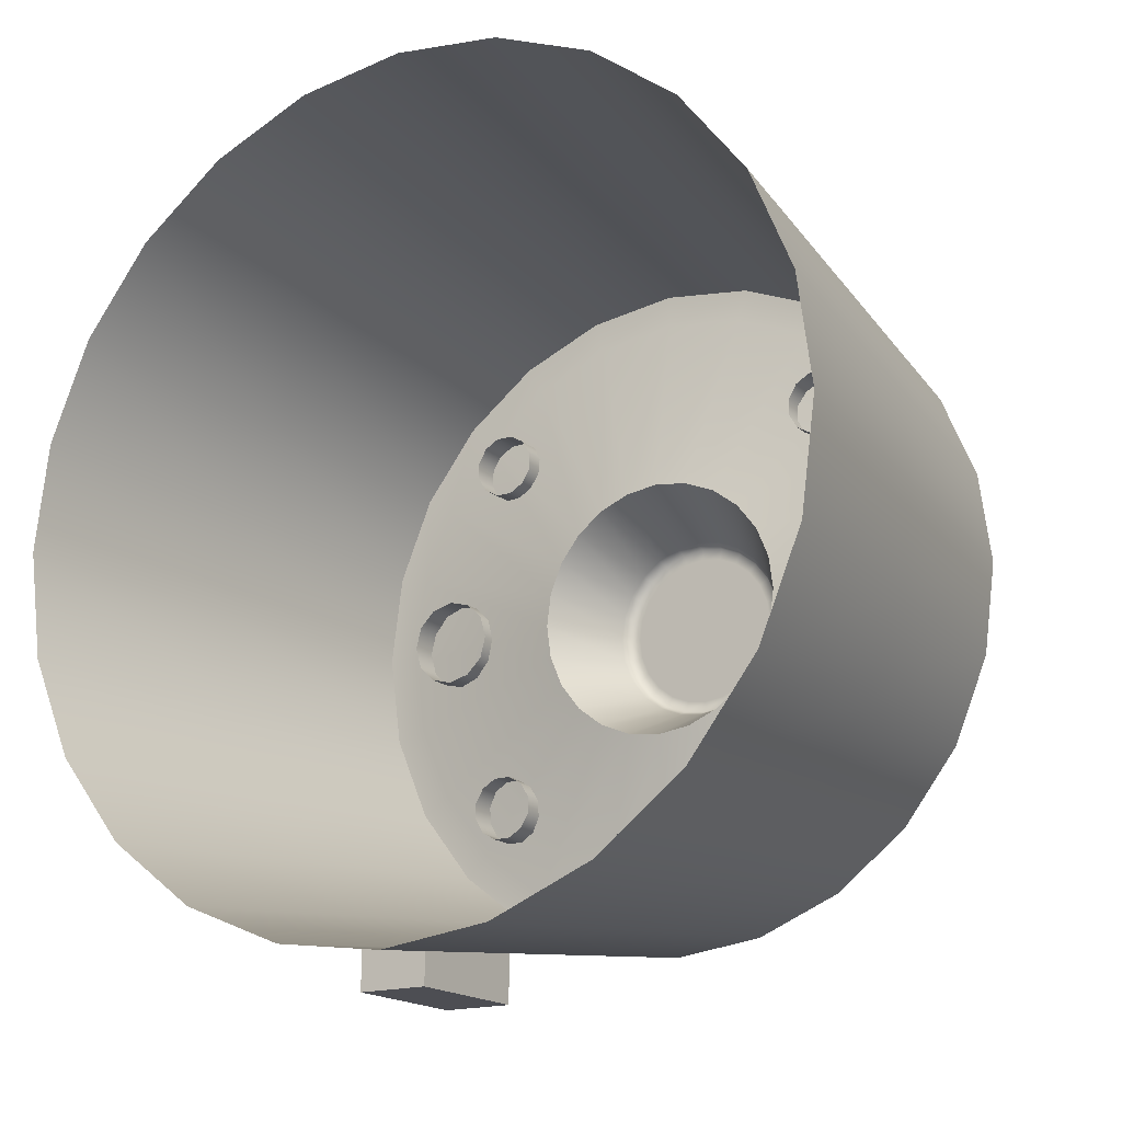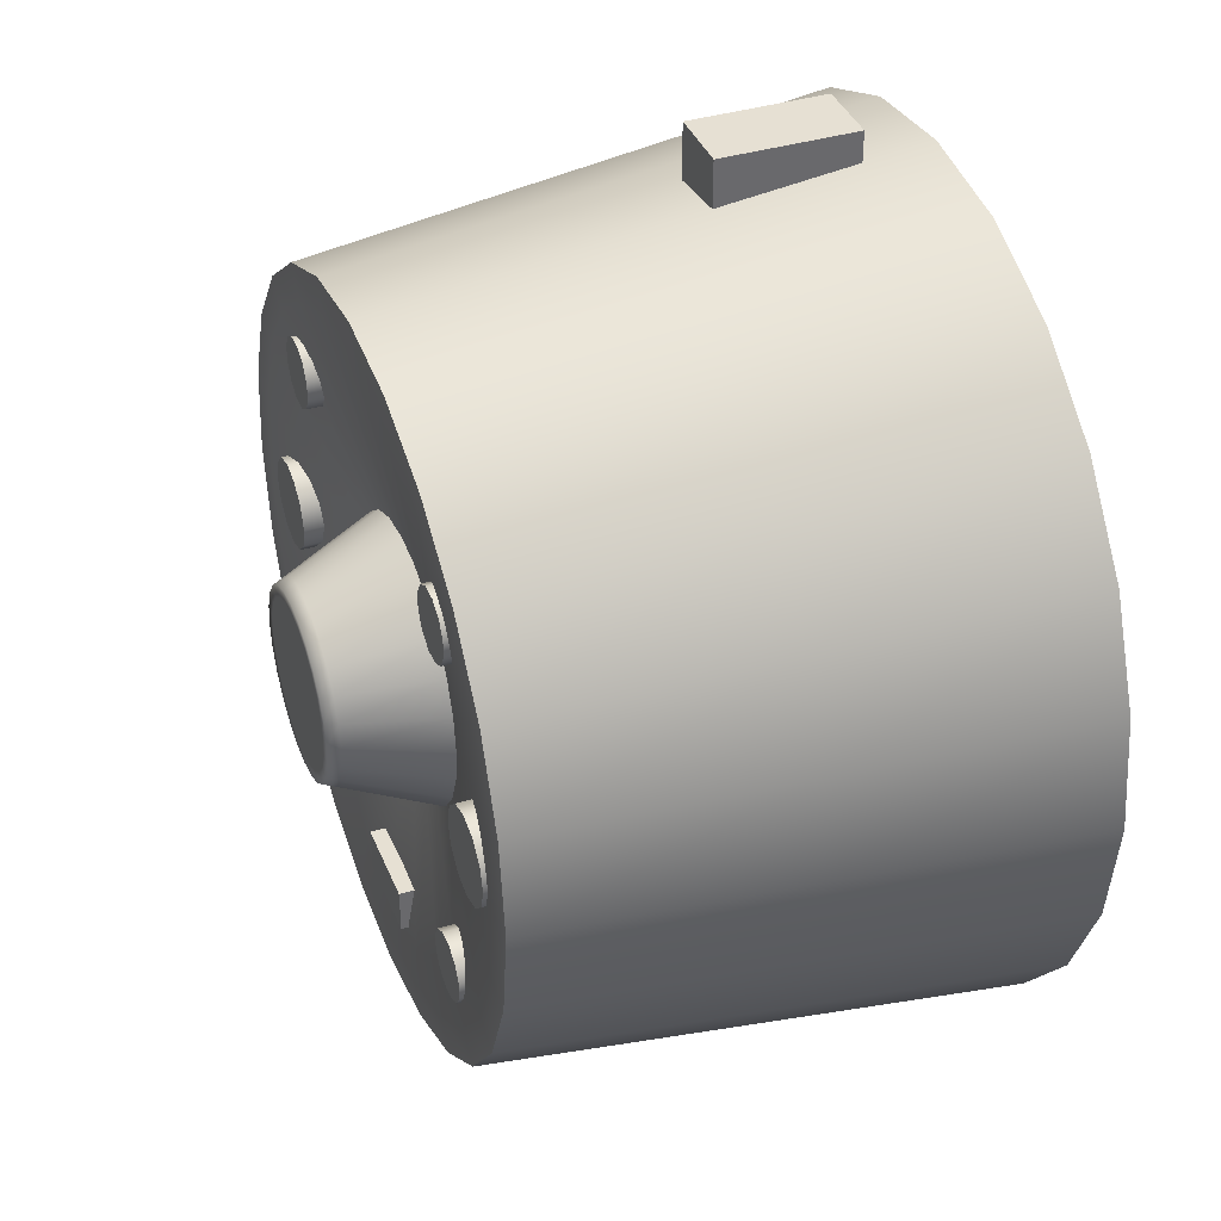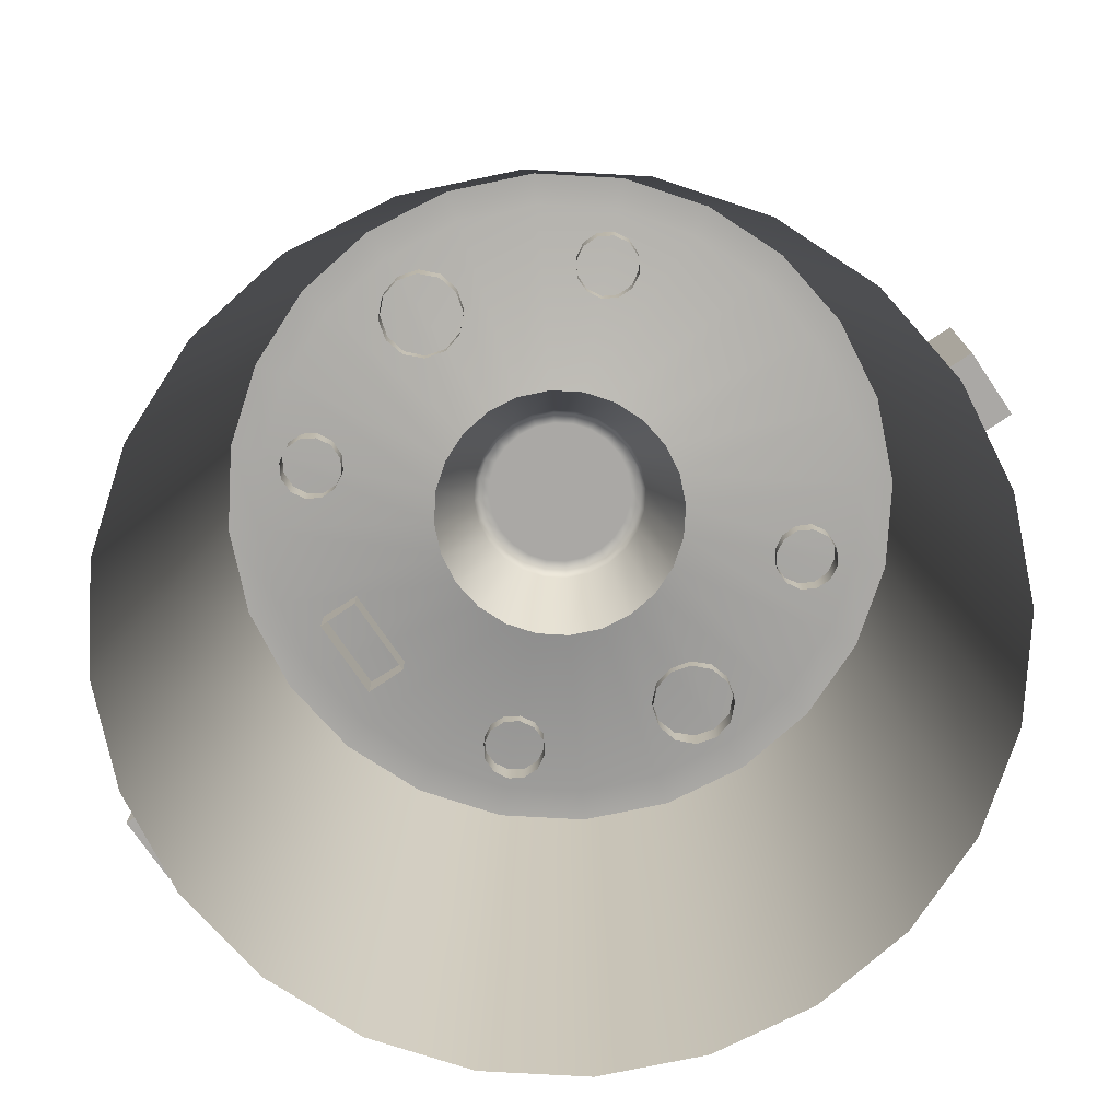
<metadata>
{"format":"obj","ext":"obj","renderer":"f3d","projection":"perspective","resolution":1024,"background":"white","views":[{"elev":-17.3,"azim":31.6,"up":"+Z"},{"elev":38.5,"azim":-110.8,"up":"+Z"},{"elev":-75.2,"azim":-55.7,"up":"+Y"}]}
</metadata>
<code>
o 1
v -0.075 -0.2125 -0.4938
v -0.075 -0.0625 -0.4938
v -1.596e-16 -0.2125 -0.4938
v -1.596e-16 -0.0625 -0.4938
v -1.596e-16 -0.0625 -0.4418
v -1.596e-16 -0.2125 -0.4598
v -0.075 -0.0625 -0.432
v -0.075 -0.2125 -0.4499
v 0.2386 0.2875 -0.2386
v 0.2218 0.2875 -0.2484
v 0.2024 0.2875 -0.2484
v 0.1856 0.2875 -0.2386
v 0.1759 0.2875 -0.2218
v 0.1759 0.2875 -0.2024
v 0.1856 0.2875 -0.1856
v 0.2024 0.2875 -0.1759
v 0.2218 0.2875 -0.1759
v 0.2386 0.2875 -0.1856
v 0.2484 0.2875 -0.2024
v 0.2484 0.2875 -0.2218
v 0.2386 0.25 -0.2386
v 0.2218 0.25 -0.2484
v 0.2024 0.25 -0.2484
v 0.1856 0.25 -0.2386
v 0.1759 0.25 -0.2218
v 0.1759 0.25 -0.2024
v 0.1856 0.25 -0.1856
v 0.2024 0.25 -0.1759
v 0.2218 0.25 -0.1759
v 0.2386 0.25 -0.1856
v 0.2484 0.25 -0.2024
v 0.2484 0.25 -0.2218
v 0.2121 0.2875 -0.2121
v -0.2386 0.2875 -0.2386
v -0.2218 0.2875 -0.2484
v -0.2024 0.2875 -0.2484
v -0.1856 0.2875 -0.2386
v -0.1759 0.2875 -0.2218
v -0.1759 0.2875 -0.2024
v -0.1856 0.2875 -0.1856
v -0.2024 0.2875 -0.1759
v -0.2218 0.2875 -0.1759
v -0.2386 0.2875 -0.1856
v -0.2484 0.2875 -0.2024
v -0.2484 0.2875 -0.2218
v -0.2386 0.25 -0.2386
v -0.2218 0.25 -0.2484
v -0.2024 0.25 -0.2484
v -0.1856 0.25 -0.2386
v -0.1759 0.25 -0.2218
v -0.1759 0.25 -0.2024
v -0.1856 0.25 -0.1856
v -0.2024 0.25 -0.1759
v -0.2218 0.25 -0.1759
v -0.2386 0.25 -0.1856
v -0.2484 0.25 -0.2024
v -0.2484 0.25 -0.2218
v -0.2121 0.2875 -0.2121
v 0.2386 0.2875 0.2386
v 0.2218 0.2875 0.2484
v 0.2024 0.2875 0.2484
v 0.1856 0.2875 0.2386
v 0.1759 0.2875 0.2218
v 0.1759 0.2875 0.2024
v 0.1856 0.2875 0.1856
v 0.2024 0.2875 0.1759
v 0.2218 0.2875 0.1759
v 0.2386 0.2875 0.1856
v 0.2484 0.2875 0.2024
v 0.2484 0.2875 0.2218
v 0.2386 0.25 0.2386
v 0.2218 0.25 0.2484
v 0.2024 0.25 0.2484
v 0.1856 0.25 0.2386
v 0.1759 0.25 0.2218
v 0.1759 0.25 0.2024
v 0.1856 0.25 0.1856
v 0.2024 0.25 0.1759
v 0.2218 0.25 0.1759
v 0.2386 0.25 0.1856
v 0.2484 0.25 0.2024
v 0.2484 0.25 0.2218
v 0.2121 0.2875 0.2121
v -0.2386 0.2875 0.2386
v -0.2218 0.2875 0.2484
v -0.2024 0.2875 0.2484
v -0.1856 0.2875 0.2386
v -0.1759 0.2875 0.2218
v -0.1759 0.2875 0.2024
v -0.1856 0.2875 0.1856
v -0.2024 0.2875 0.1759
v -0.2218 0.2875 0.1759
v -0.2386 0.2875 0.1856
v -0.2484 0.2875 0.2024
v -0.2484 0.2875 0.2218
v -0.2386 0.25 0.2386
v -0.2218 0.25 0.2484
v -0.2024 0.25 0.2484
v -0.1856 0.25 0.2386
v -0.1759 0.25 0.2218
v -0.1759 0.25 0.2024
v -0.1856 0.25 0.1856
v -0.2024 0.25 0.1759
v -0.2218 0.25 0.1759
v -0.2386 0.25 0.1856
v -0.2484 0.25 0.2024
v -0.2484 0.25 0.2218
v -0.2121 0.2875 0.2121
v -0.3375 0.2875 -1.414e-17
v -0.3308 0.2875 0.025
v -0.3125 0.2875 0.0433
v -0.2875 0.2875 0.05
v -0.2625 0.2875 0.0433
v -0.2442 0.2875 0.025
v -0.2375 0.2875 -8.019e-18
v -0.2442 0.2875 -0.025
v -0.2625 0.2875 -0.0433
v -0.2875 0.2875 -0.05
v -0.3125 0.2875 -0.0433
v -0.3308 0.2875 -0.025
v -0.3375 0.25 -1.414e-17
v -0.3308 0.25 0.025
v -0.3125 0.25 0.0433
v -0.2875 0.25 0.05
v -0.2625 0.25 0.0433
v -0.2442 0.25 0.025
v -0.2375 0.25 -8.019e-18
v -0.2442 0.25 -0.025
v -0.2625 0.25 -0.0433
v -0.2875 0.25 -0.05
v -0.3125 0.25 -0.0433
v -0.3308 0.25 -0.025
v -0.2875 0.2875 -1.842e-17
v 0.3375 0.2875 -1.414e-17
v 0.3308 0.2875 0.025
v 0.3125 0.2875 0.0433
v 0.2875 0.2875 0.05
v 0.2625 0.2875 0.0433
v 0.2442 0.2875 0.025
v 0.2375 0.2875 -8.019e-18
v 0.2442 0.2875 -0.025
v 0.2625 0.2875 -0.0433
v 0.2875 0.2875 -0.05
v 0.3125 0.2875 -0.0433
v 0.3308 0.2875 -0.025
v 0.3375 0.25 -1.414e-17
v 0.3308 0.25 0.025
v 0.3125 0.25 0.0433
v 0.2875 0.25 0.05
v 0.2625 0.25 0.0433
v 0.2442 0.25 0.025
v 0.2375 0.25 -8.019e-18
v 0.2442 0.25 -0.025
v 0.2625 0.25 -0.0433
v 0.2875 0.25 -0.05
v 0.3125 0.25 -0.0433
v 0.3308 0.25 -0.025
v 0.2875 0.2875 -1.842e-17
v -0.05 0.2375 -0.3125
v -0.05 0.2375 -0.2625
v -0.05 0.2875 -0.3125
v -0.05 0.2875 -0.2625
v 0.05 0.2375 -0.3125
v 0.05 0.2375 -0.2625
v 0.05 0.2875 -0.3125
v 0.05 0.2875 -0.2625
v 0.4 0.2875 -1.321e-17
v 0.3864 0.2875 0.1035
v 0.3464 0.2875 0.2
v 0.2828 0.2875 0.2828
v 0.2 0.2875 0.3464
v 0.1035 0.2875 0.3864
v -5.303e-17 0.2875 0.4
v -0.1035 0.2875 0.3864
v -0.2 0.2875 0.3464
v -0.2828 0.2875 0.2828
v -0.3464 0.2875 0.2
v -0.3864 0.2875 0.1035
v -0.4 0.2875 3.577e-17
v -0.3864 0.2875 -0.1035
v -0.3464 0.2875 -0.2
v -0.2828 0.2875 -0.2828
v -0.2 0.2875 -0.3464
v -0.1035 0.2875 -0.3864
v -1.51e-16 0.2875 -0.4
v 0.1035 0.2875 -0.3864
v 0.2 0.2875 -0.3464
v 0.2828 0.2875 -0.2828
v 0.3464 0.2875 -0.2
v 0.3864 0.2875 -0.1035
v 0.4688 -0.2875 -1.782e-17
v 0.4528 -0.2875 0.1213
v 0.4059 -0.2875 0.2344
v 0.3315 -0.2875 0.3315
v 0.2344 -0.2875 0.4059
v 0.1213 -0.2875 0.4528
v -4.502e-17 -0.2875 0.4688
v -0.1213 -0.2875 0.4528
v -0.2344 -0.2875 0.4059
v -0.3315 -0.2875 0.3315
v -0.4059 -0.2875 0.2344
v -0.4528 -0.2875 0.1213
v -0.4688 -0.2875 3.959e-17
v -0.4528 -0.2875 -0.1213
v -0.4059 -0.2875 -0.2344
v -0.3315 -0.2875 -0.3315
v -0.2344 -0.2875 -0.4059
v -0.1213 -0.2875 -0.4528
v -1.598e-16 -0.2875 -0.4688
v 0.1213 -0.2875 -0.4528
v 0.2344 -0.2875 -0.4059
v 0.3315 -0.2875 -0.3315
v 0.4059 -0.2875 -0.2344
v 0.4528 -0.2875 -0.1213
v 0.3501 0.2875 0.09382
v 0.3625 0.2875 -1.414e-17
v 0.3501 0.2875 -0.09382
v 0.3139 0.2875 -0.1812
v 0.2563 0.2875 -0.2563
v 0.1812 0.2875 -0.3139
v 0.09382 0.2875 -0.3501
v -1.468e-16 0.2875 -0.3625
v -0.09382 0.2875 -0.3501
v -0.1812 0.2875 -0.3139
v -0.2563 0.2875 -0.2563
v -0.3139 0.2875 -0.1812
v -0.3501 0.2875 -0.09382
v -0.3625 0.2875 3.025e-17
v -0.3501 0.2875 0.09382
v -0.3139 0.2875 0.1812
v -0.2563 0.2875 0.2563
v -0.1812 0.2875 0.3139
v -0.09382 0.2875 0.3501
v -5.803e-17 0.2875 0.3625
v 0.09382 0.2875 0.3501
v 0.1812 0.2875 0.3139
v 0.2563 0.2875 0.2563
v 0.3139 0.2875 0.1812
v 0.1449 0.25 0.03882
v 0.15 0.25 -2.008e-17
v 0.1449 0.25 -0.03882
v 0.1299 0.25 -0.075
v 0.1061 0.25 -0.1061
v 0.075 0.25 -0.1299
v 0.03882 0.25 -0.1449
v -1.246e-16 0.25 -0.15
v -0.03882 0.25 -0.1449
v -0.075 0.25 -0.1299
v -0.1061 0.25 -0.1061
v -0.1299 0.25 -0.075
v -0.1449 0.25 -0.03882
v -0.15 0.25 -1.713e-18
v -0.1449 0.25 0.03882
v -0.1299 0.25 0.075
v -0.1061 0.25 0.1061
v -0.075 0.25 0.1299
v -0.03882 0.25 0.1449
v -8.788e-17 0.25 0.15
v 0.03882 0.25 0.1449
v 0.075 0.25 0.1299
v 0.1061 0.25 0.1061
v 0.1299 0.25 0.075
v 0.0866 0.3625 0.05
v 0.09659 0.3625 0.02588
v 0.1 0.3625 -1.586e-17
v 0.09659 0.3625 -0.02588
v 0.0866 0.3625 -0.05
v 0.07071 0.3625 -0.07071
v 0.05 0.3625 -0.0866
v 0.02588 0.3625 -0.09659
v -1.232e-16 0.3625 -0.1
v -0.02588 0.3625 -0.09659
v -0.05 0.3625 -0.0866
v -0.07071 0.3625 -0.07071
v -0.0866 0.3625 -0.05
v -0.09659 0.3625 -0.02588
v -0.1 0.3625 -3.618e-18
v -0.09659 0.3625 0.02588
v -0.0866 0.3625 0.05
v -0.07071 0.3625 0.07071
v -0.05 0.3625 0.0866
v -0.02588 0.3625 0.09659
v -9.867e-17 0.3625 0.1
v 0.02588 0.3625 0.09659
v 0.05 0.3625 0.0866
v 0.07071 0.3625 0.07071
v -1.133e-16 0.3625 -3.462e-18
v 0.4196 0 -0.1124
v 0.3762 0 -0.2172
v 0.3071 0 -0.3071
v 0.2172 0 -0.3762
v 0.1124 0 -0.4196
v -1.554e-16 0 -0.4344
v -0.1124 0 -0.4196
v -0.2172 0 -0.3762
v -0.3071 0 -0.3071
v -0.3762 0 -0.2172
v -0.4196 0 -0.1124
v -0.4344 0 3.768e-17
v -0.4196 0 0.1124
v -0.3762 0 0.2172
v -0.3071 0 0.3071
v -0.2172 0 0.3762
v -0.1124 0 0.4196
v -4.903e-17 0 0.4344
v 0.1124 0 0.4196
v 0.2172 0 0.3762
v 0.3071 0 0.3071
v 0.3762 0 0.2172
v 0.4196 0 0.1124
v 0.4344 0 -1.551e-17
v 0.075 -0.2125 0.4938
v 0.075 -0.0625 0.4938
v -1.092e-16 -0.2125 0.4938
v -1.092e-16 -0.0625 0.4938
v -1.028e-16 -0.0625 0.4418
v -1.05e-16 -0.2125 0.4598
v 0.075 -0.0625 0.432
v 0.075 -0.2125 0.4499
v 0.07464 0.35 0.07464
v 0.05278 0.35 0.09141
v 0.02732 0.35 0.102
v -9.748e-17 0.35 0.1056
v -0.02732 0.35 0.102
v -0.05278 0.35 0.09141
v -0.07464 0.35 0.07464
v -0.09141 0.35 0.05278
v -0.102 0.35 0.02732
v -0.1056 0.35 -3.406e-18
v -0.102 0.35 -0.02732
v -0.09141 0.35 -0.05278
v -0.07464 0.35 -0.07464
v -0.05278 0.35 -0.09141
v -0.02732 0.35 -0.102
v -1.233e-16 0.35 -0.1056
v 0.02732 0.35 -0.102
v 0.05278 0.35 -0.09141
v 0.07464 0.35 -0.07464
v 0.09141 0.35 -0.05278
v 0.102 0.35 -0.02732
v 0.1056 0.35 -1.633e-17
v 0.102 0.35 0.02732
v 0.09141 0.35 0.05278
v 0.07578 0.3625 0.04375
v 0.08452 0.3625 0.02265
v 0.0875 0.3625 -1.431e-17
v 0.08452 0.3625 -0.02265
v 0.07578 0.3625 -0.04375
v 0.06187 0.3625 -0.06187
v 0.04375 0.3625 -0.07578
v 0.02265 0.3625 -0.08452
v -1.219e-16 0.3625 -0.0875
v -0.02265 0.3625 -0.08452
v -0.04375 0.3625 -0.07578
v -0.06187 0.3625 -0.06187
v -0.07578 0.3625 -0.04375
v -0.08452 0.3625 -0.02265
v -0.0875 0.3625 -3.599e-18
v -0.08452 0.3625 0.02265
v -0.07578 0.3625 0.04375
v -0.06187 0.3625 0.06187
v -0.04375 0.3625 0.07578
v -0.02265 0.3625 0.08452
v -1.005e-16 0.3625 0.0875
v 0.02265 0.3625 0.08452
v 0.04375 0.3625 0.07578
v 0.06187 0.3625 0.06187
g 1_1_auv
f 1 3 6 8
f 7 5 4 2
f 9 33 20
f 10 33 9
f 11 33 10
f 12 33 11
f 13 33 12
f 14 33 13
f 15 33 14
f 16 33 15
f 17 33 16
f 18 33 17
f 19 33 18
f 20 33 19
f 34 58 35
f 35 58 36
f 36 58 37
f 37 58 38
f 38 58 39
f 39 58 40
f 40 58 41
f 41 58 42
f 42 58 43
f 43 58 44
f 44 58 45
f 45 58 34
f 59 83 60
f 60 83 61
f 61 83 62
f 62 83 63
f 63 83 64
f 64 83 65
f 65 83 66
f 66 83 67
f 67 83 68
f 68 83 69
f 69 83 70
f 70 83 59
f 84 108 95
f 85 108 84
f 86 108 85
f 87 108 86
f 88 108 87
f 89 108 88
f 90 108 89
f 91 108 90
f 92 108 91
f 93 108 92
f 94 108 93
f 95 108 94
f 109 121 122 110
f 110 122 123 111
f 111 123 124 112
f 112 124 125 113
f 113 125 126 114
f 114 126 127 115
f 115 127 128 116
f 116 128 129 117
f 117 129 130 118
f 118 130 131 119
f 119 131 132 120
f 120 132 121 109
f 134 146 157 145
f 135 147 146 134
f 136 148 147 135
f 137 149 148 136
f 138 150 149 137
f 139 151 150 138
f 140 152 151 139
f 141 153 152 140
f 142 154 153 141
f 143 155 154 142
f 144 156 155 143
f 145 157 156 144
f 160 164 166 162
f 161 165 163 159
f 239 342 343 262
f 240 341 342 239
f 241 340 341 240
f 242 339 340 241
f 243 338 339 242
f 244 337 338 243
f 245 336 337 244
f 246 335 336 245
f 247 334 335 246
f 248 333 334 247
f 249 332 333 248
f 250 331 332 249
f 251 330 331 250
f 252 329 330 251
f 253 328 329 252
f 254 327 328 253
f 255 326 327 254
f 256 325 326 255
f 257 324 325 256
f 258 323 324 257
f 259 322 323 258
f 260 321 322 259
f 261 320 321 260
f 262 343 320 261
f 263 343 342 264
f 263 344 367 286
f 264 342 341 265
f 264 345 344 263
f 265 341 340 266
f 265 346 345 264
f 266 340 339 267
f 266 347 346 265
f 267 339 338 268
f 267 348 347 266
f 268 338 337 269
f 268 349 348 267
f 269 337 336 270
f 269 350 349 268
f 270 336 335 271
f 270 351 350 269
f 271 335 334 272
f 271 352 351 270
f 272 334 333 273
f 272 353 352 271
f 273 333 332 274
f 273 354 353 272
f 274 332 331 275
f 274 355 354 273
f 275 331 330 276
f 275 356 355 274
f 276 330 329 277
f 276 357 356 275
f 277 329 328 278
f 277 358 357 276
f 278 328 327 279
f 278 359 358 277
f 279 327 326 280
f 279 360 359 278
f 280 326 325 281
f 280 361 360 279
f 281 325 324 282
f 281 362 361 280
f 282 324 323 283
f 282 363 362 281
f 283 323 322 284
f 283 364 363 282
f 284 322 321 285
f 284 365 364 283
f 285 321 320 286
f 285 366 365 284
f 286 320 343 263
f 286 367 366 285
f 287 367 344
f 313 315 314 312
f 344 345 287
f 345 346 287
f 346 347 287
f 347 348 287
f 348 349 287
f 349 350 287
f 350 351 287
f 351 352 287
f 352 353 287
f 353 354 287
f 354 355 287
f 355 356 287
f 356 357 287
f 357 358 287
f 358 359 287
f 359 360 287
f 360 361 287
f 361 362 287
f 362 363 287
f 363 364 287
f 364 365 287
f 365 366 287
f 366 367 287
f 3 4 5 6
f 8 7 2 1
f 9 21 22 10
f 10 22 23 11
f 11 23 24 12
f 12 24 25 13
f 13 25 26 14
f 14 26 27 15
f 15 27 28 16
f 16 28 29 17
f 17 29 30 18
f 18 30 31 19
f 19 31 32 20
f 20 32 21 9
f 34 46 57 45
f 35 47 46 34
f 36 48 47 35
f 37 49 48 36
f 38 50 49 37
f 39 51 50 38
f 40 52 51 39
f 41 53 52 40
f 42 54 53 41
f 43 55 54 42
f 44 56 55 43
f 45 57 56 44
f 59 71 82 70
f 60 72 71 59
f 61 73 72 60
f 62 74 73 61
f 63 75 74 62
f 64 76 75 63
f 65 77 76 64
f 66 78 77 65
f 67 79 78 66
f 68 80 79 67
f 69 81 80 68
f 70 82 81 69
f 84 96 97 85
f 85 97 98 86
f 86 98 99 87
f 87 99 100 88
f 88 100 101 89
f 89 101 102 90
f 90 102 103 91
f 91 103 104 92
f 92 104 105 93
f 93 105 106 94
f 94 106 107 95
f 95 107 96 84
f 109 133 120
f 110 133 109
f 111 133 110
f 112 133 111
f 113 133 112
f 114 133 113
f 115 133 114
f 116 133 115
f 117 133 116
f 118 133 117
f 119 133 118
f 120 133 119
f 134 158 135
f 135 158 136
f 136 158 137
f 137 158 138
f 138 158 139
f 139 158 140
f 140 158 141
f 141 158 142
f 142 158 143
f 143 158 144
f 144 158 145
f 145 158 134
f 162 166 165 161
f 167 311 288 190
f 168 310 311 167
f 169 309 310 168
f 170 308 309 169
f 171 307 308 170
f 172 306 307 171
f 173 305 306 172
f 174 304 305 173
f 175 303 304 174
f 176 302 303 175
f 177 301 302 176
f 178 300 301 177
f 179 299 300 178
f 180 298 299 179
f 181 297 298 180
f 182 296 297 181
f 183 295 296 182
f 184 294 295 183
f 185 293 294 184
f 186 292 293 185
f 187 291 292 186
f 188 290 291 187
f 189 289 290 188
f 190 288 289 189
f 191 311 310 192
f 192 310 309 193
f 193 309 308 194
f 194 308 307 195
f 195 307 306 196
f 196 306 305 197
f 197 305 304 198
f 198 304 303 199
f 199 303 302 200
f 200 302 301 201
f 201 301 300 202
f 202 300 299 203
f 203 299 298 204
f 204 298 297 205
f 205 297 296 206
f 206 296 295 207
f 207 295 294 208
f 208 294 293 209
f 209 293 292 210
f 210 292 291 211
f 211 291 290 212
f 212 290 289 213
f 213 289 288 214
f 214 288 311 191
f 312 314 317 319
f 318 316 315 313
f 2 4 3 1
f 160 162 161 159
f 163 165 166 164
f 167 216 215 168
f 168 215 238 169
f 169 238 237 170
f 170 237 236 171
f 171 236 235 172
f 172 235 234 173
f 173 234 233 174
f 174 233 232 175
f 175 232 231 176
f 176 231 230 177
f 177 230 229 178
f 178 229 228 179
f 179 228 227 180
f 180 227 226 181
f 181 226 225 182
f 182 225 224 183
f 183 224 223 184
f 184 223 222 185
f 185 222 221 186
f 186 221 220 187
f 187 220 219 188
f 188 219 218 189
f 189 218 217 190
f 190 217 216 167
f 215 239 262 238
f 216 240 239 215
f 217 241 240 216
f 218 242 241 217
f 219 243 242 218
f 220 244 243 219
f 221 245 244 220
f 222 246 245 221
f 223 247 246 222
f 224 248 247 223
f 225 249 248 224
f 226 250 249 225
f 227 251 250 226
f 228 252 251 227
f 229 253 252 228
f 230 254 253 229
f 231 255 254 230
f 232 256 255 231
f 233 257 256 232
f 234 258 257 233
f 235 259 258 234
f 236 260 259 235
f 237 261 260 236
f 238 262 261 237
f 314 315 316 317
f 319 318 313 312

</code>
